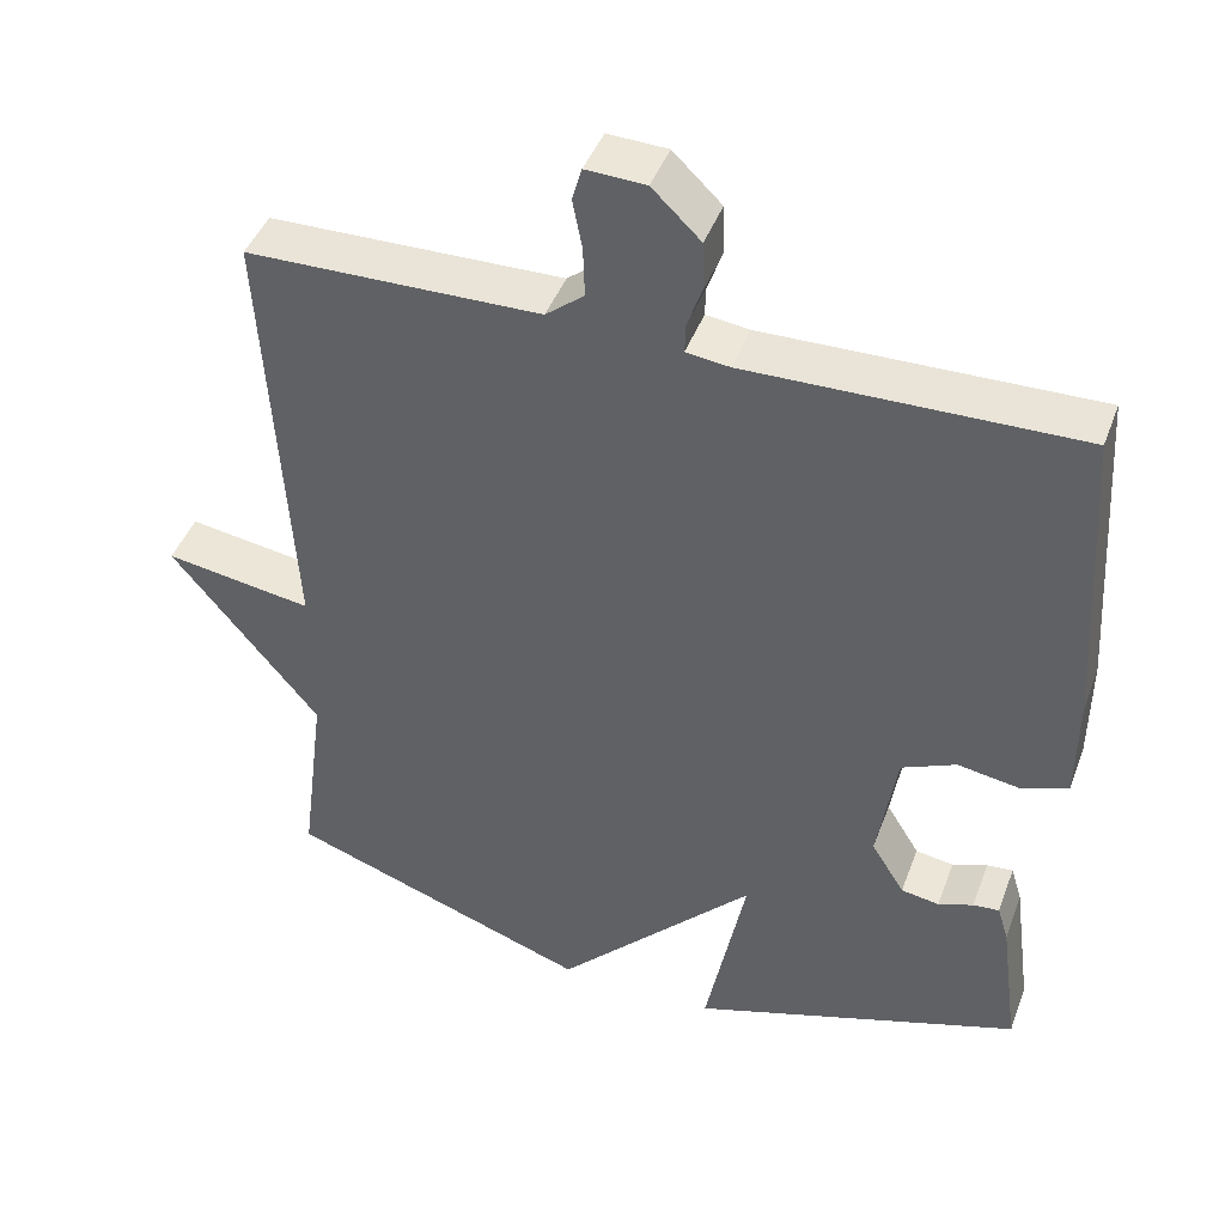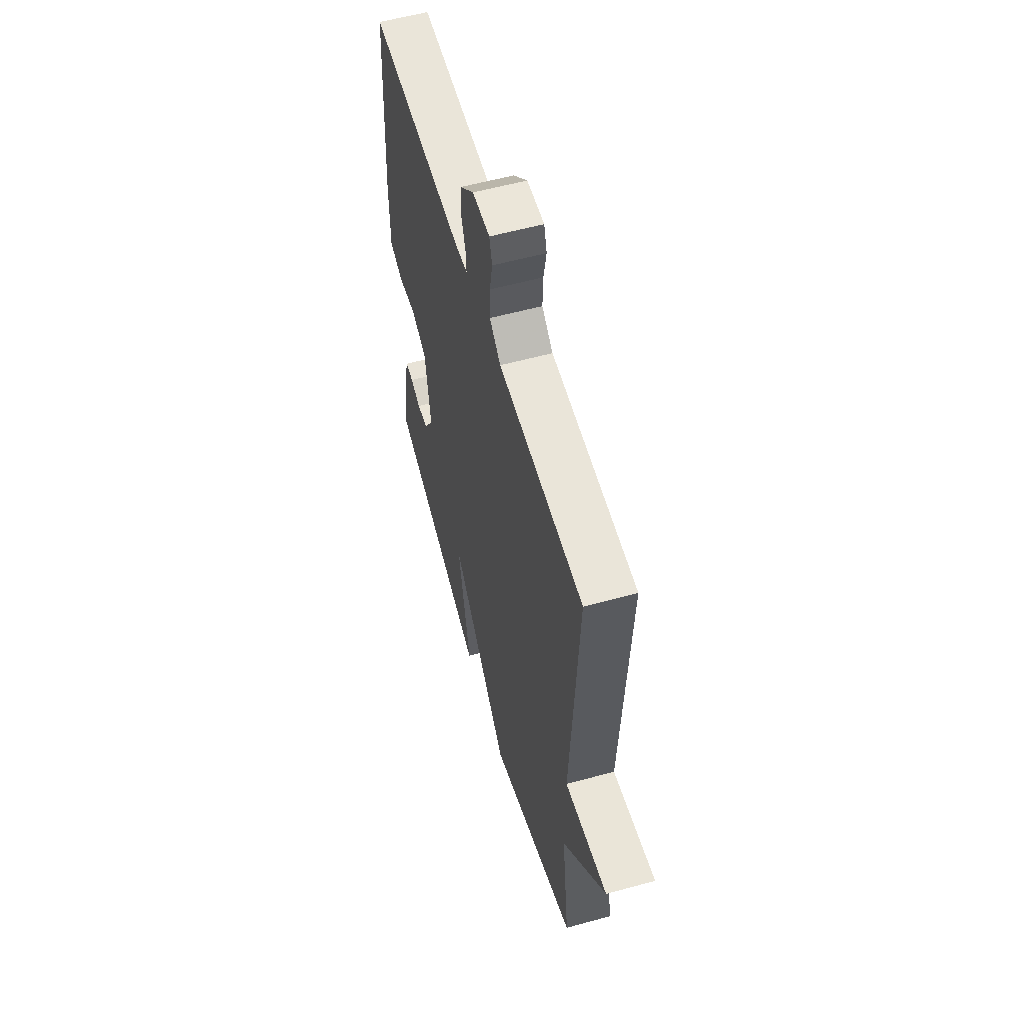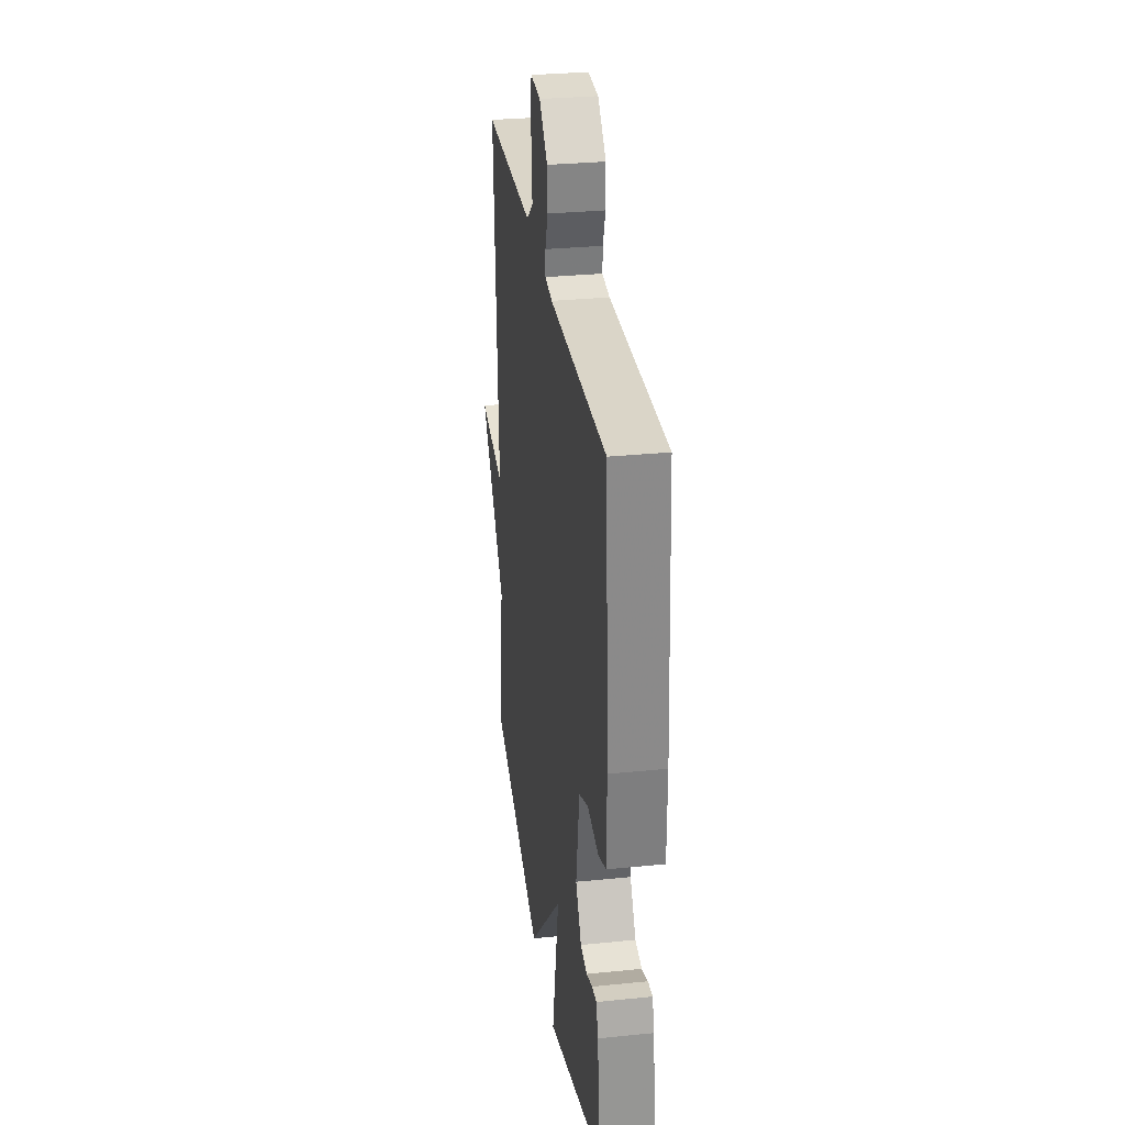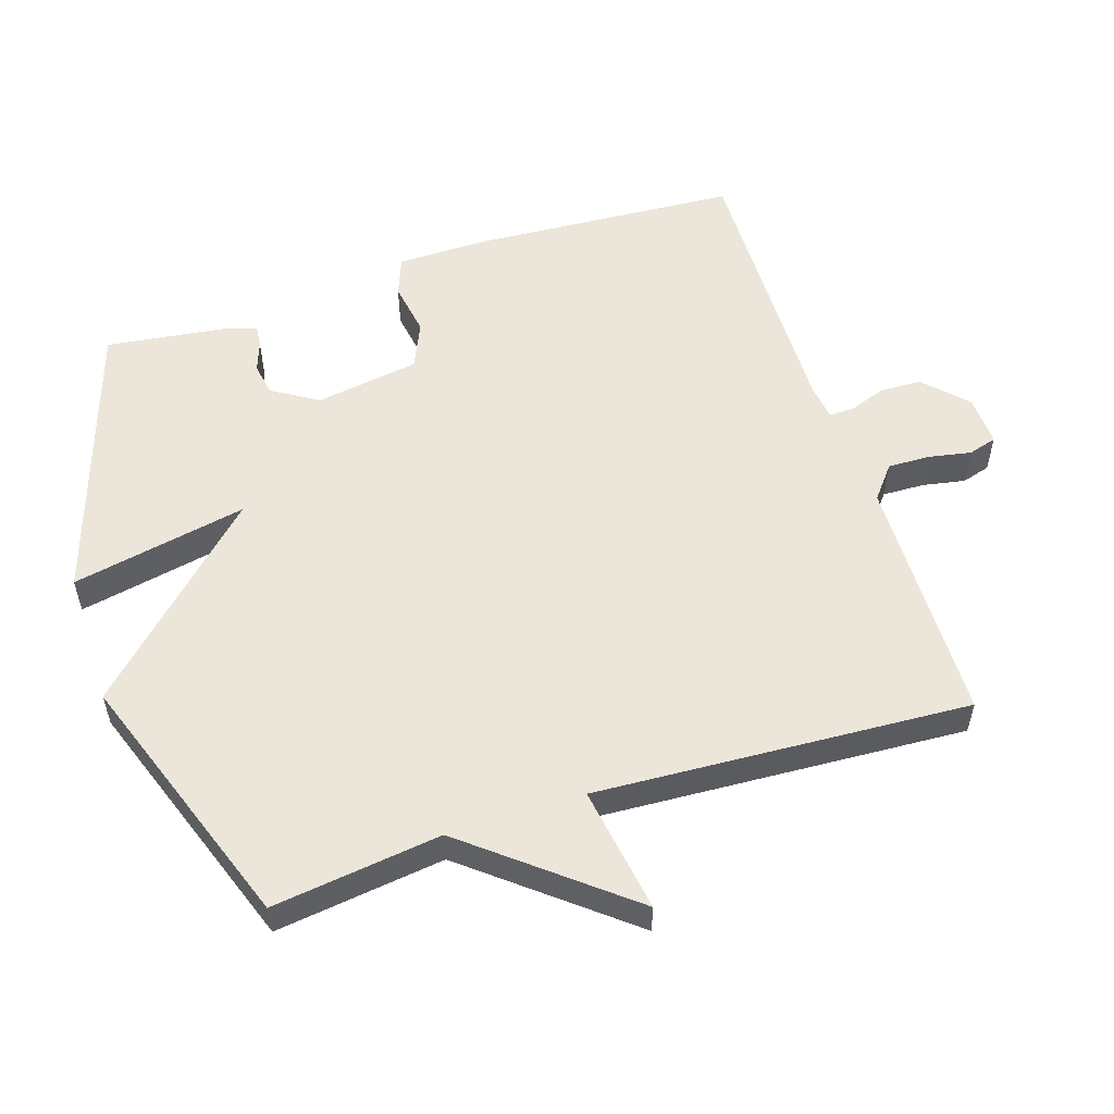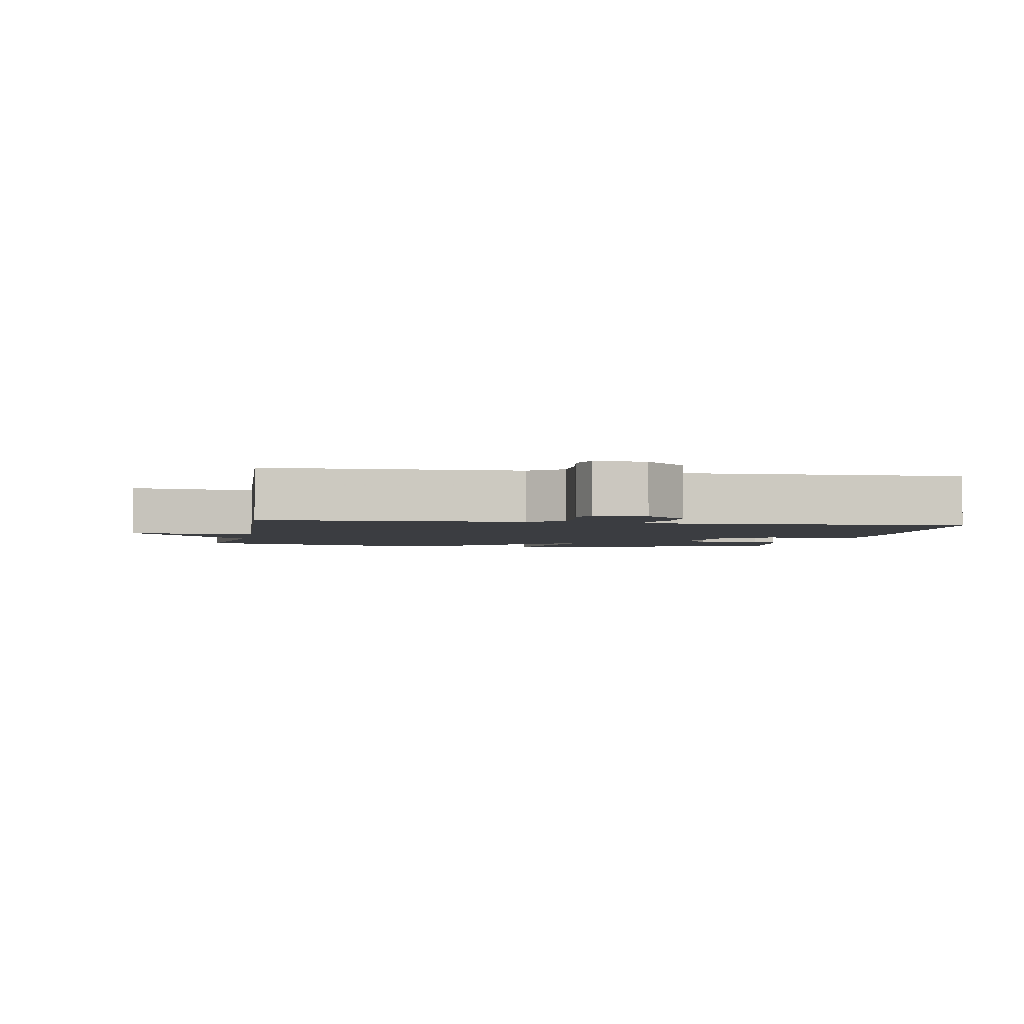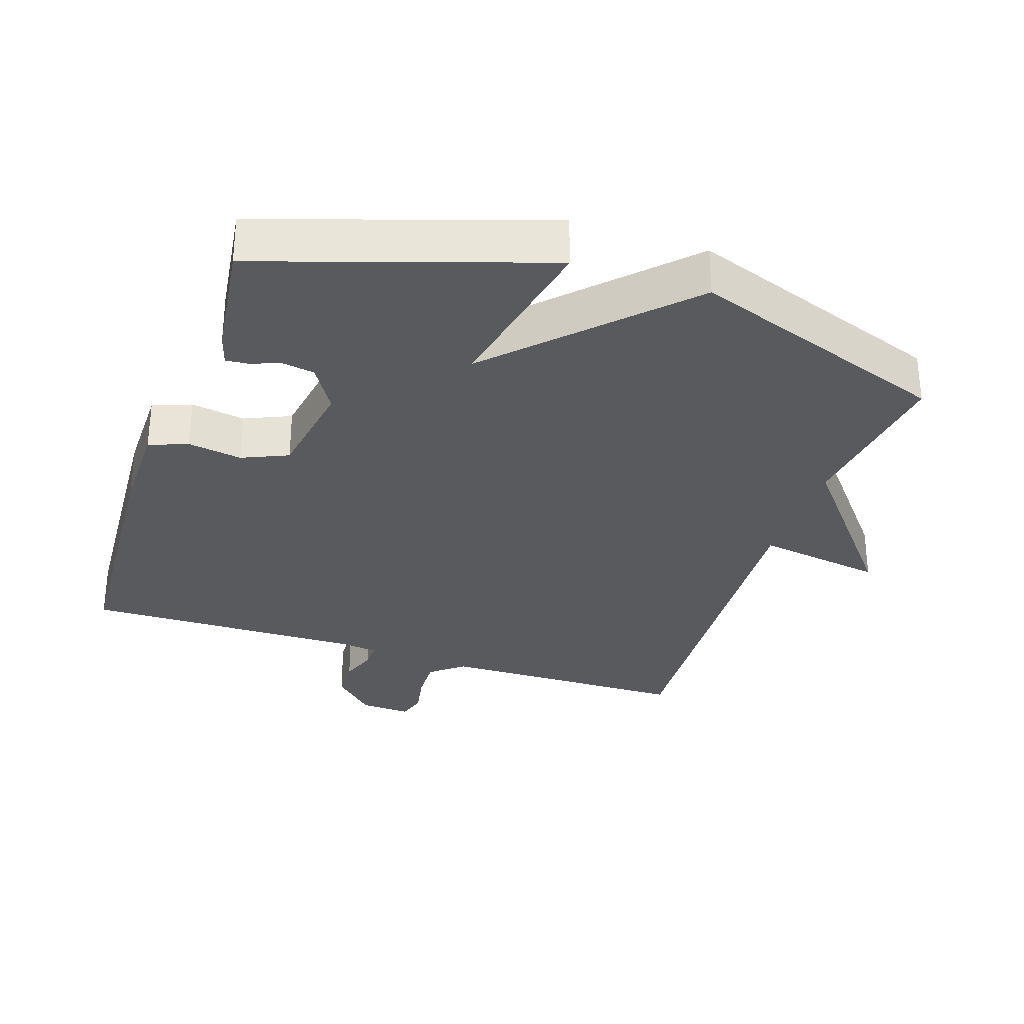
<metadata>
{"format":"obj","ext":"obj","renderer":"f3d","projection":"perspective","resolution":1024,"background":"white","views":[{"elev":44.0,"azim":19.8,"up":"+Z"},{"elev":57.6,"azim":-105.9,"up":"+Z"},{"elev":30.5,"azim":81.7,"up":"+Z"},{"elev":55.2,"azim":-108.0,"up":"+Y"},{"elev":-2.6,"azim":-10.5,"up":"+Y"},{"elev":-31.1,"azim":161.4,"up":"+Y"}]}
</metadata>
<code>
v -0.5 0.07 -0.5
v -0.468 0.07 -0.251
v -0.654 0.07 -0.022
v -0.468 0.07 -0.051
v -0.5 0.07 0.5
v -0.132 0.07 0.507
v -0.084 0.07 0.546
v -0.086 0.07 0.608
v -0.098 0.07 0.671
v -0.086 0.07 0.713
v -0.011 0.07 0.71
v 0.05 0.07 0.651
v 0.052 0.07 0.59
v 0.033 0.07 0.536
v 0.032 0.07 0.499
v 0.086 0.07 0.492
v 0.5 0.07 0.5
v 0.525 0.07 0.108
v 0.524 0.07 -0.027
v 0.467 0.07 -0.049
v 0.387 0.07 -0.036
v 0.319 0.07 -0.066
v 0.295 0.07 -0.219
v 0.337 0.07 -0.287
v 0.385 0.07 -0.295
v 0.429 0.07 -0.279
v 0.462 0.07 -0.276
v 0.476 0.07 -0.322
v 0.5 0.07 -0.5
v 0.083 0.07 -0.637
v 0.134 0.07 -0.378
v -0.117 0.07 -0.637
v -0.5 0 -0.5
v -0.468 0 -0.251
v -0.654 0 -0.022
v -0.468 0 -0.051
v -0.5 0 0.5
v -0.132 0 0.507
v -0.084 0 0.546
v -0.086 0 0.608
v -0.098 0 0.671
v -0.086 0 0.713
v -0.011 0 0.71
v 0.05 0 0.651
v 0.052 0 0.59
v 0.033 0 0.536
v 0.032 0 0.499
v 0.086 0 0.492
v 0.5 0 0.5
v 0.525 0 0.108
v 0.524 0 -0.027
v 0.467 0 -0.049
v 0.387 0 -0.036
v 0.319 0 -0.066
v 0.295 0 -0.219
v 0.337 0 -0.287
v 0.385 0 -0.295
v 0.429 0 -0.279
v 0.462 0 -0.276
v 0.476 0 -0.322
v 0.5 0 -0.5
v 0.083 0 -0.637
v 0.134 0 -0.378
v -0.117 0 -0.637
f 31 32 1 2
f 29 30 31
f 28 29 31
f 27 28 31
f 25 26 27
f 25 27 31
f 24 25 31 2
f 19 20 21
f 18 19 21
f 17 18 21
f 16 17 21
f 15 16 21 22
f 12 13 14
f 11 12 14
f 10 11 14
f 9 10 14
f 8 9 14
f 7 8 14 15
f 15 22 23
f 7 15 23
f 6 7 23
f 2 3 4
f 24 2 4
f 23 24 4
f 4 5 6 23
f 34 33 64 63
f 63 62 61
f 63 61 60
f 63 60 59
f 59 58 57
f 63 59 57
f 34 63 57 56
f 53 52 51
f 53 51 50
f 53 50 49
f 53 49 48
f 54 53 48 47
f 46 45 44
f 46 44 43
f 46 43 42
f 46 42 41
f 46 41 40
f 47 46 40 39
f 55 54 47
f 55 47 39
f 55 39 38
f 36 35 34
f 36 34 56
f 36 56 55
f 55 38 37 36
f 1 33 34 2
f 2 34 35 3
f 3 35 36 4
f 4 36 37 5
f 5 37 38 6
f 6 38 39 7
f 7 39 40 8
f 8 40 41 9
f 9 41 42 10
f 10 42 43 11
f 11 43 44 12
f 12 44 45 13
f 13 45 46 14
f 14 46 47 15
f 15 47 48 16
f 16 48 49 17
f 17 49 50 18
f 18 50 51 19
f 19 51 52 20
f 20 52 53 21
f 21 53 54 22
f 22 54 55 23
f 23 55 56 24
f 24 56 57 25
f 25 57 58 26
f 26 58 59 27
f 27 59 60 28
f 28 60 61 29
f 29 61 62 30
f 30 62 63 31
f 31 63 64 32
f 32 64 33 1

</code>
